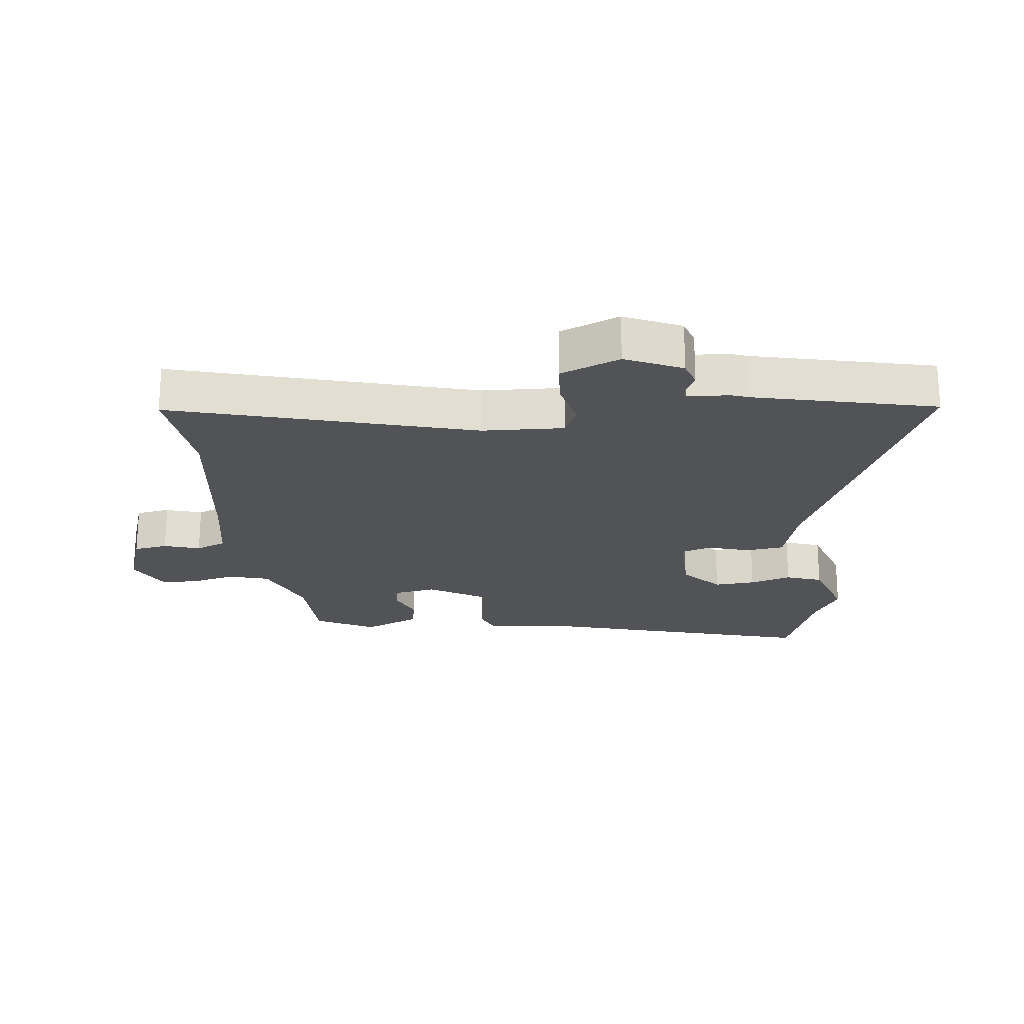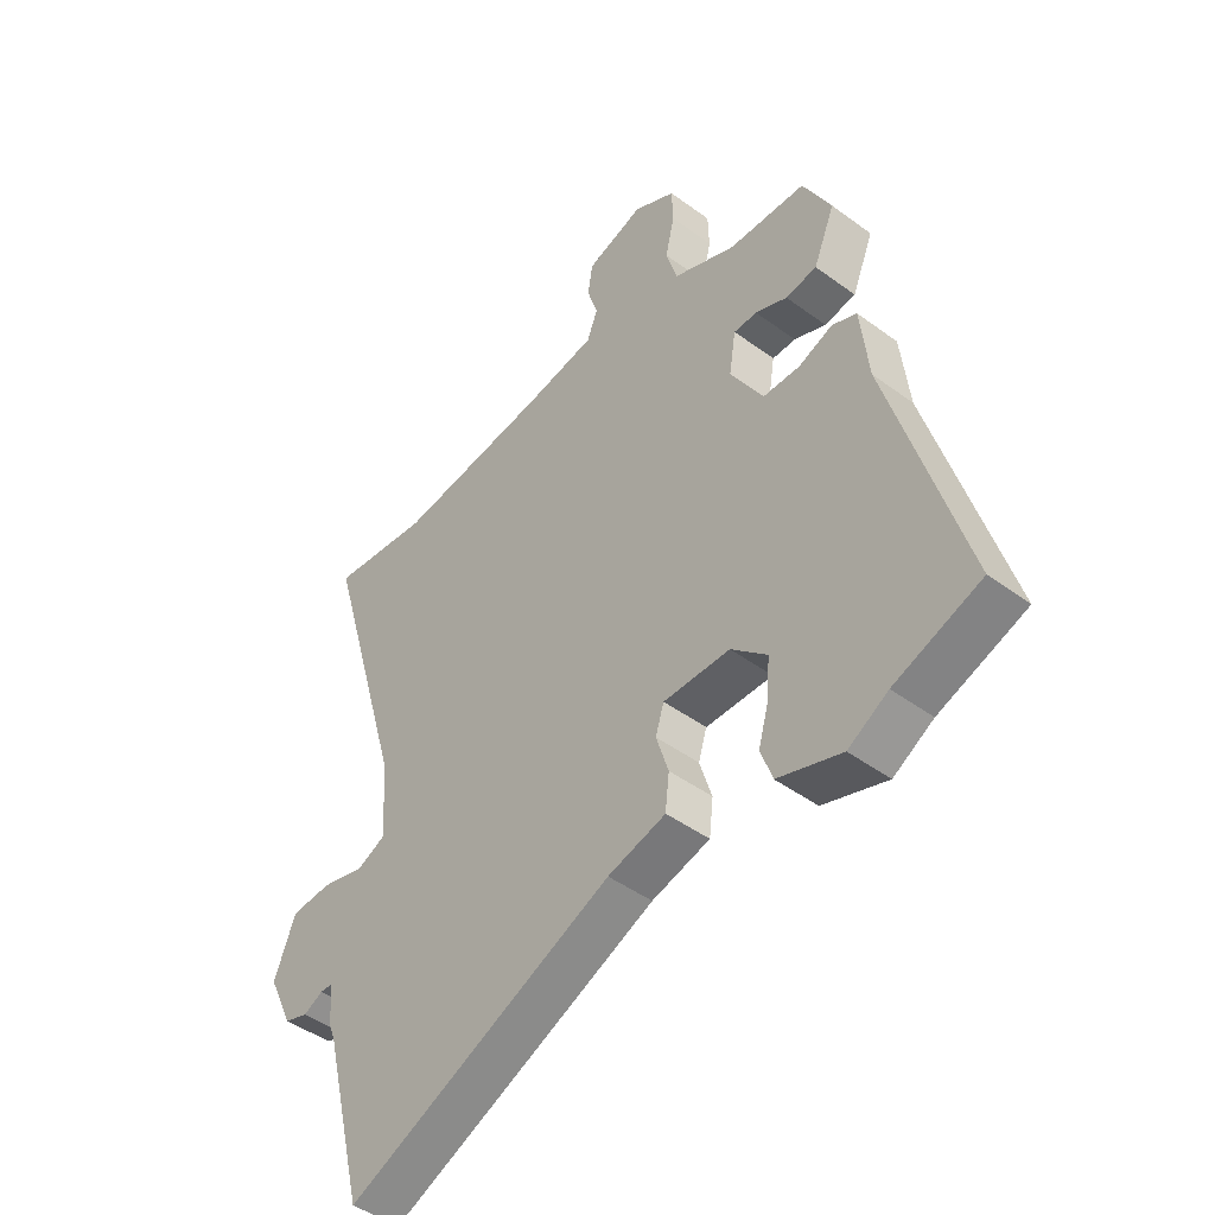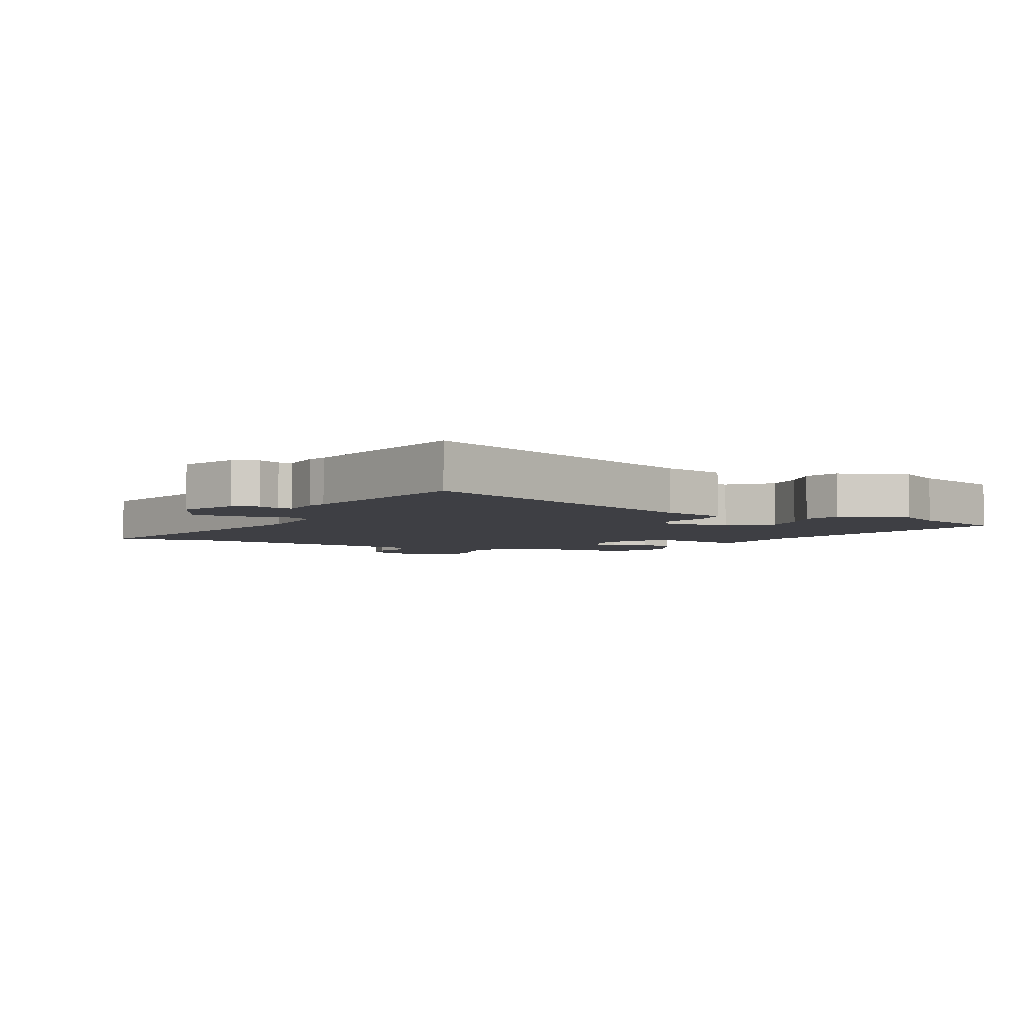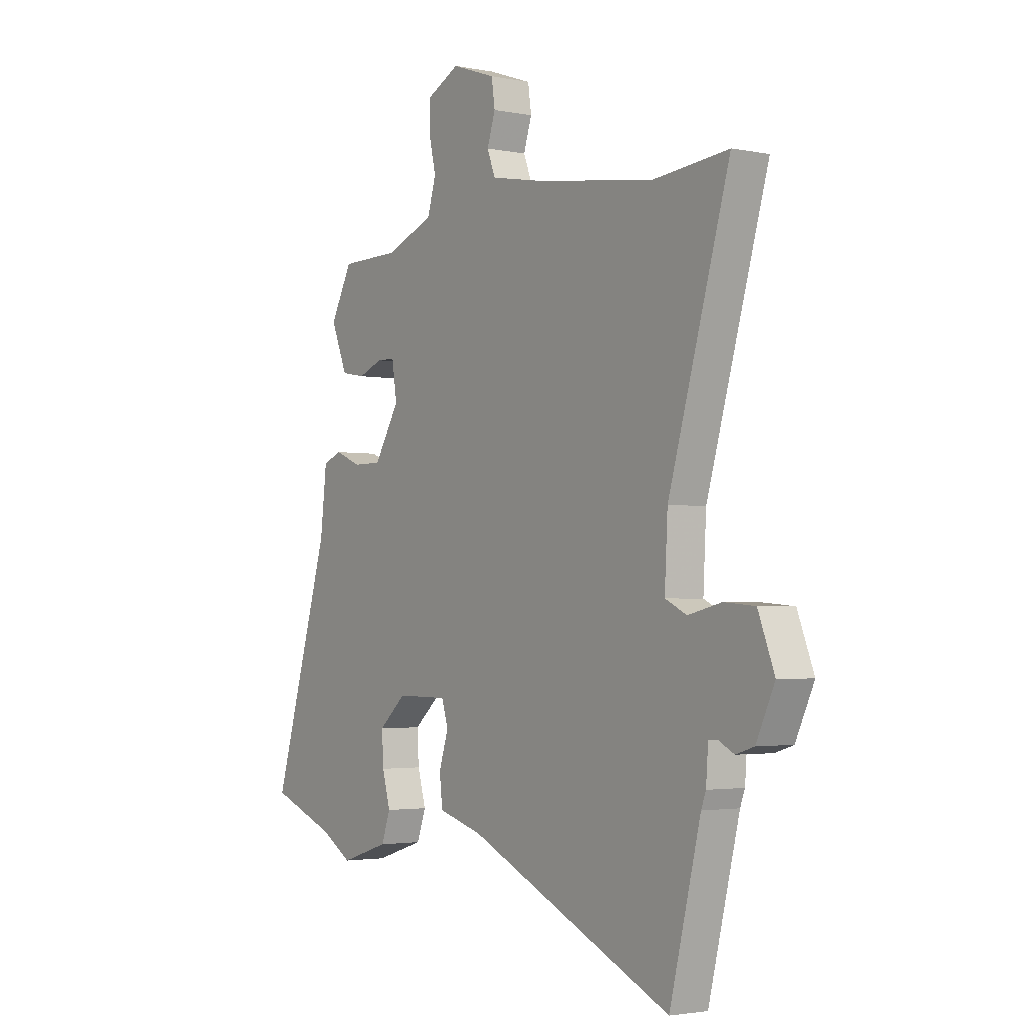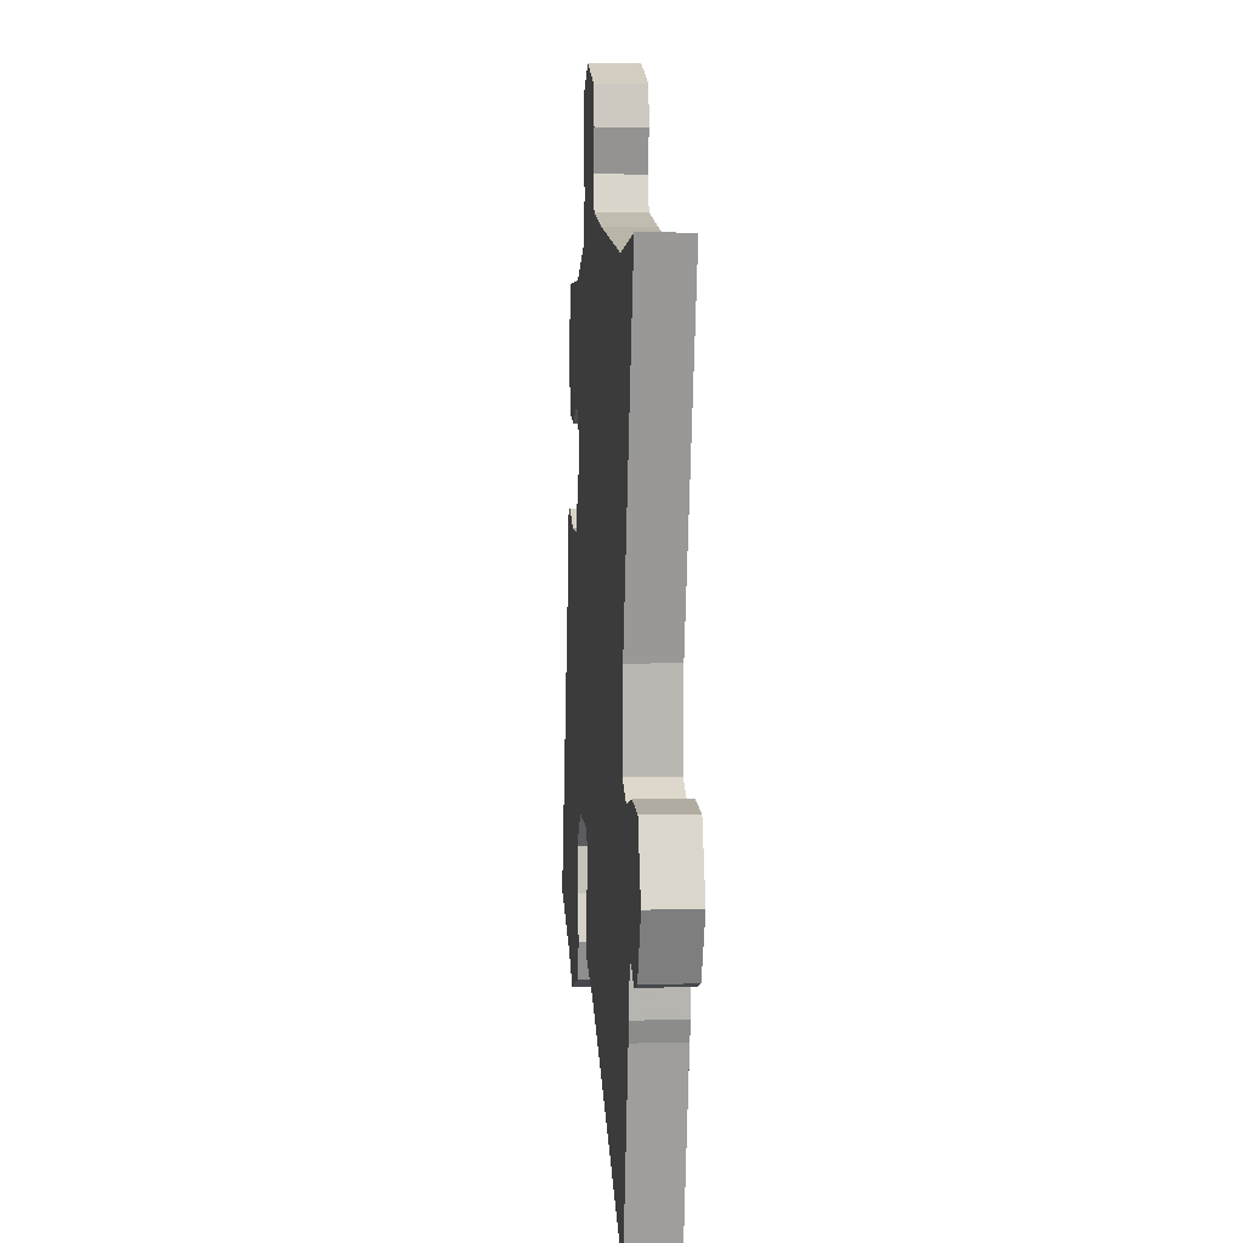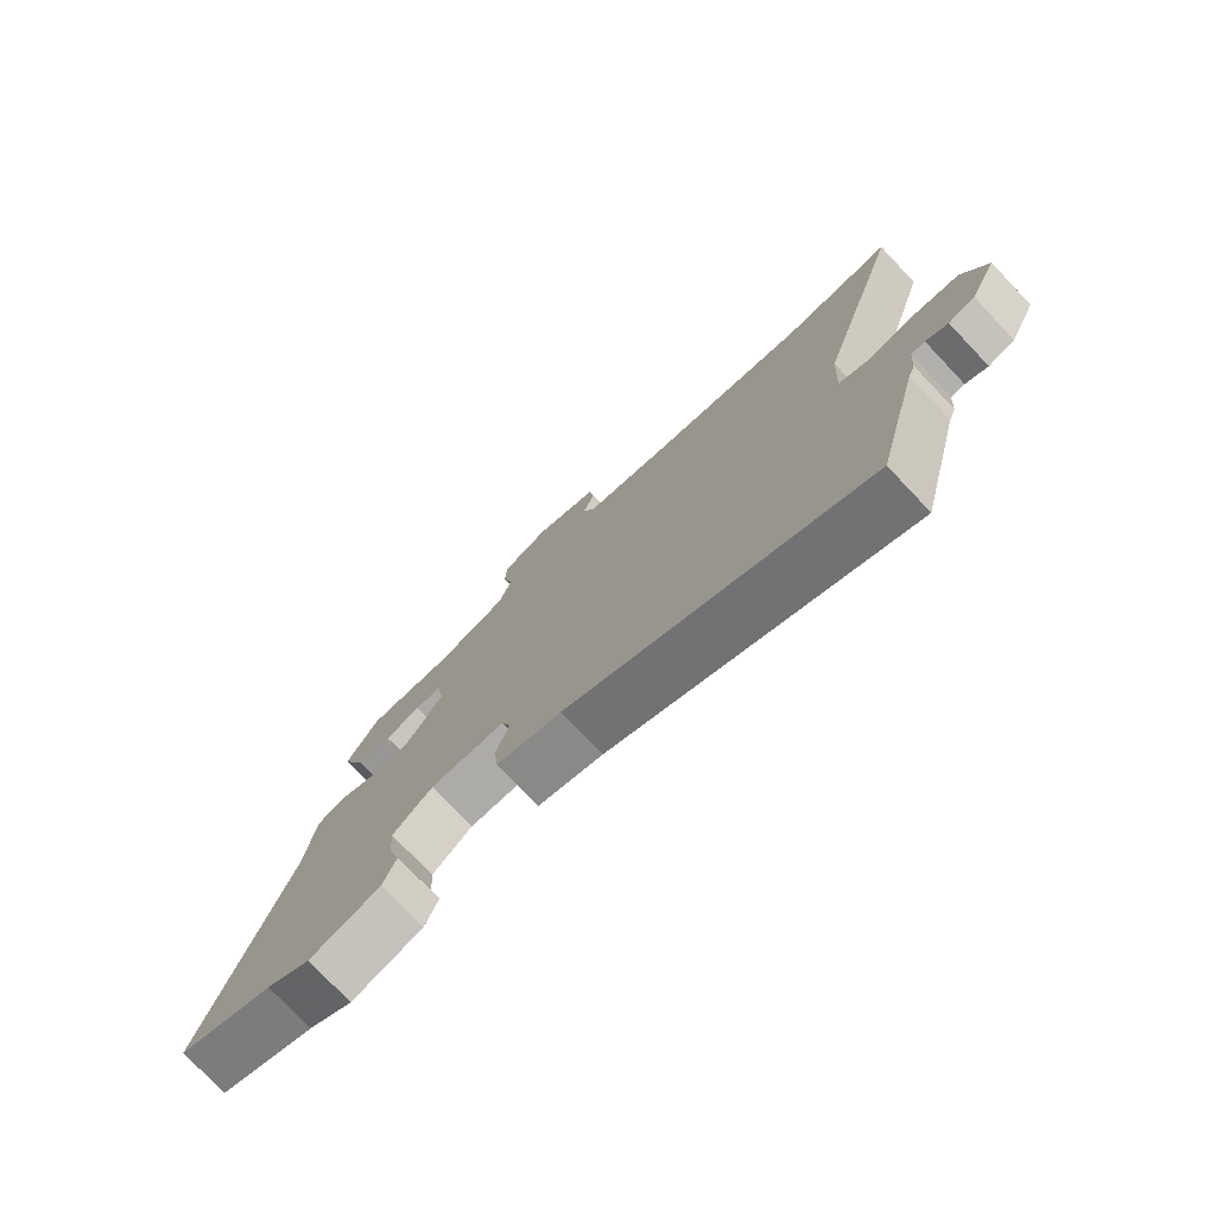
<metadata>
{"format":"obj","ext":"obj","renderer":"f3d","projection":"perspective","resolution":1024,"background":"white","views":[{"elev":-21.8,"azim":97.3,"up":"+Y"},{"elev":-44.8,"azim":-130.6,"up":"+Z"},{"elev":-4.4,"azim":155.3,"up":"+Y"},{"elev":-2.6,"azim":55.3,"up":"+Z"},{"elev":5.4,"azim":85.2,"up":"+Z"},{"elev":-76.6,"azim":43.5,"up":"+Z"}]}
</metadata>
<code>
v 0.525 0.07 -0.4
v 0.453 0.07 -0.69
v -0.025 0.07 -0.471
v -0.129 0.07 -0.441
v -0.136 0.07 -0.379
v -0.114 0.07 -0.31
v -0.129 0.07 -0.262
v -0.249 0.07 -0.261
v -0.313 0.07 -0.317
v -0.309 0.07 -0.384
v -0.29 0.07 -0.451
v -0.311 0.07 -0.509
v -0.425 0.07 -0.545
v -0.496 0.07 -0.502
v -0.65 0.07 -0.443
v -0.516 0.07 0.005
v -0.501 0.07 0.135
v -0.457 0.07 0.152
v -0.396 0.07 0.127
v -0.33 0.07 0.127
v -0.271 0.07 0.223
v -0.283 0.07 0.298
v -0.325 0.07 0.299
v -0.382 0.07 0.277
v -0.438 0.07 0.287
v -0.476 0.07 0.379
v -0.425 0.07 0.474
v -0.286 0.07 0.476
v -0.173 0.07 0.52
v -0.153 0.07 0.586
v -0.169 0.07 0.656
v -0.167 0.07 0.717
v -0.092 0.07 0.754
v 0.011 0.07 0.718
v 0.019 0.07 0.663
v 0 0.07 0.605
v 0.019 0.07 0.556
v 0.144 0.07 0.532
v 0.419 0.07 0.492
v 0.595 0.07 0.509
v 0.453 0.07 0.025
v 0.446 0.07 -0.107
v 0.496 0.07 -0.131
v 0.573 0.07 -0.113
v 0.645 0.07 -0.119
v 0.683 0.07 -0.216
v 0.64 0.07 -0.307
v 0.598 0.07 -0.32
v 0.563 0.07 -0.302
v 0.541 0.07 -0.303
v 0.536 0.07 -0.371
v 0.525 0 -0.4
v 0.453 0 -0.69
v -0.025 0 -0.471
v -0.129 0 -0.441
v -0.136 0 -0.379
v -0.114 0 -0.31
v -0.129 0 -0.262
v -0.249 0 -0.261
v -0.313 0 -0.317
v -0.309 0 -0.384
v -0.29 0 -0.451
v -0.311 0 -0.509
v -0.425 0 -0.545
v -0.496 0 -0.502
v -0.65 0 -0.443
v -0.516 0 0.005
v -0.501 0 0.135
v -0.457 0 0.152
v -0.396 0 0.127
v -0.33 0 0.127
v -0.271 0 0.223
v -0.283 0 0.298
v -0.325 0 0.299
v -0.382 0 0.277
v -0.438 0 0.287
v -0.476 0 0.379
v -0.425 0 0.474
v -0.286 0 0.476
v -0.173 0 0.52
v -0.153 0 0.586
v -0.169 0 0.656
v -0.167 0 0.717
v -0.092 0 0.754
v 0.011 0 0.718
v 0.019 0 0.663
v 0 0 0.605
v 0.019 0 0.556
v 0.144 0 0.532
v 0.419 0 0.492
v 0.595 0 0.509
v 0.453 0 0.025
v 0.446 0 -0.107
v 0.496 0 -0.131
v 0.573 0 -0.113
v 0.645 0 -0.119
v 0.683 0 -0.216
v 0.64 0 -0.307
v 0.598 0 -0.32
v 0.563 0 -0.302
v 0.541 0 -0.303
v 0.536 0 -0.371
f 50 51 1
f 46 47 48 49
f 46 49 50
f 43 44 45 46
f 43 46 50
f 42 43 50 1
f 39 40 41
f 38 39 41 42
f 37 38 42 1
f 33 34 35 36
f 33 36 37
f 30 31 32 33
f 29 30 33 37
f 28 29 37 1
f 23 24 25 26
f 22 23 26 27
f 16 17 18 19
f 14 15 16 19
f 14 19 20
f 13 14 20 21
f 10 11 12 13
f 9 10 13
f 3 4 5 6
f 3 6 7
f 2 3 7
f 1 2 7
f 22 27 28 1
f 9 13 21
f 8 9 21
f 7 8 21
f 1 7 21 22
f 52 102 101
f 100 99 98 97
f 101 100 97
f 97 96 95 94
f 101 97 94
f 52 101 94 93
f 92 91 90
f 93 92 90 89
f 52 93 89 88
f 87 86 85 84
f 88 87 84
f 84 83 82 81
f 88 84 81 80
f 52 88 80 79
f 77 76 75 74
f 78 77 74 73
f 70 69 68 67
f 70 67 66 65
f 71 70 65
f 72 71 65 64
f 64 63 62 61
f 64 61 60
f 57 56 55 54
f 58 57 54
f 58 54 53
f 58 53 52
f 52 79 78 73
f 72 64 60
f 72 60 59
f 72 59 58
f 73 72 58 52
f 1 52 53 2
f 2 53 54 3
f 3 54 55 4
f 4 55 56 5
f 5 56 57 6
f 6 57 58 7
f 7 58 59 8
f 8 59 60 9
f 9 60 61 10
f 10 61 62 11
f 11 62 63 12
f 12 63 64 13
f 13 64 65 14
f 14 65 66 15
f 15 66 67 16
f 16 67 68 17
f 17 68 69 18
f 18 69 70 19
f 19 70 71 20
f 20 71 72 21
f 21 72 73 22
f 22 73 74 23
f 23 74 75 24
f 24 75 76 25
f 25 76 77 26
f 26 77 78 27
f 27 78 79 28
f 28 79 80 29
f 29 80 81 30
f 30 81 82 31
f 31 82 83 32
f 32 83 84 33
f 33 84 85 34
f 34 85 86 35
f 35 86 87 36
f 36 87 88 37
f 37 88 89 38
f 38 89 90 39
f 39 90 91 40
f 40 91 92 41
f 41 92 93 42
f 42 93 94 43
f 43 94 95 44
f 44 95 96 45
f 45 96 97 46
f 46 97 98 47
f 47 98 99 48
f 48 99 100 49
f 49 100 101 50
f 50 101 102 51
f 51 102 52 1

</code>
